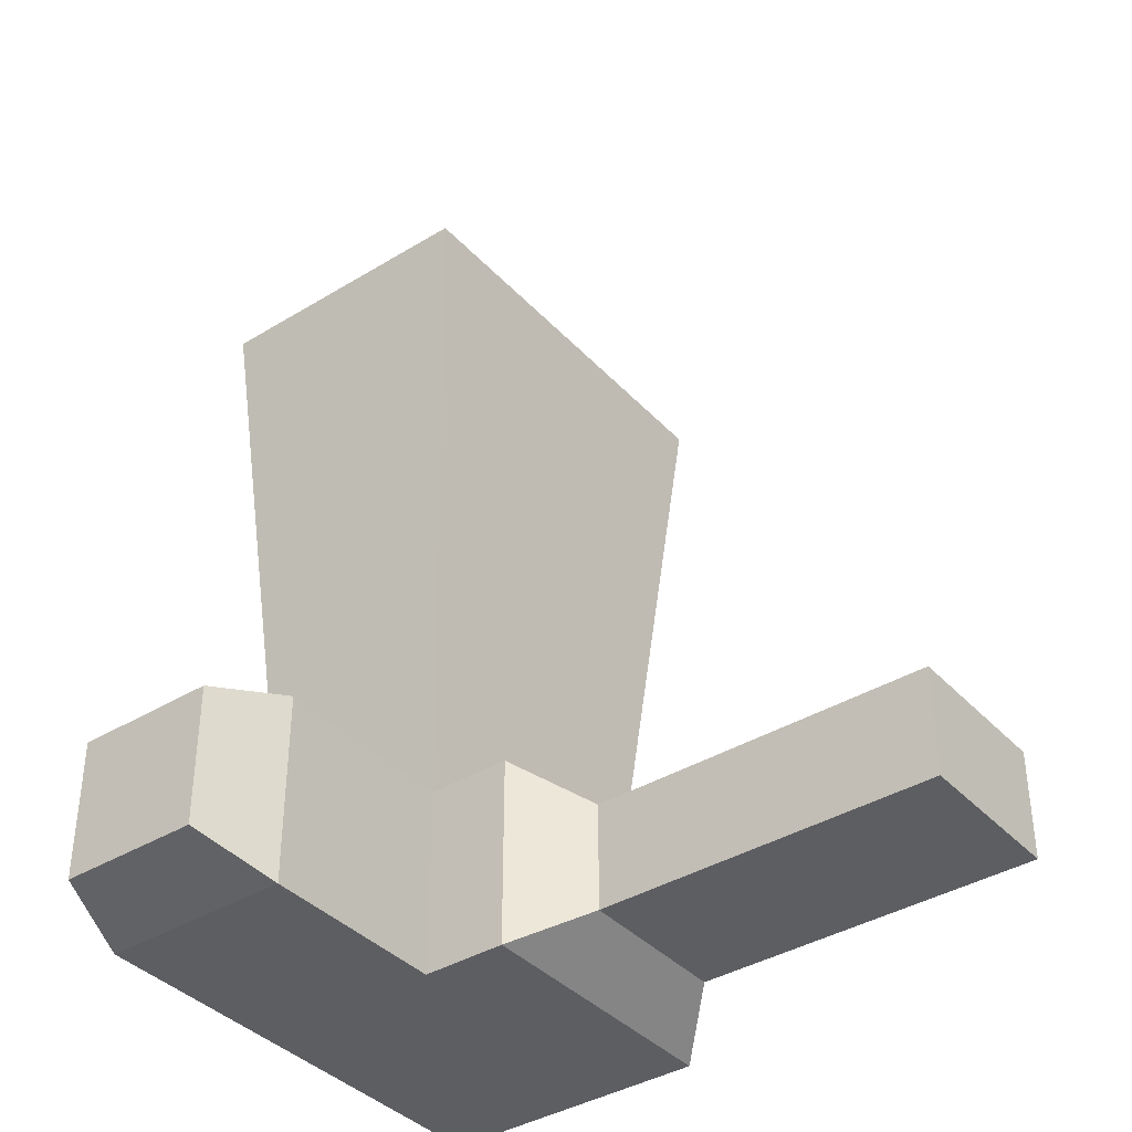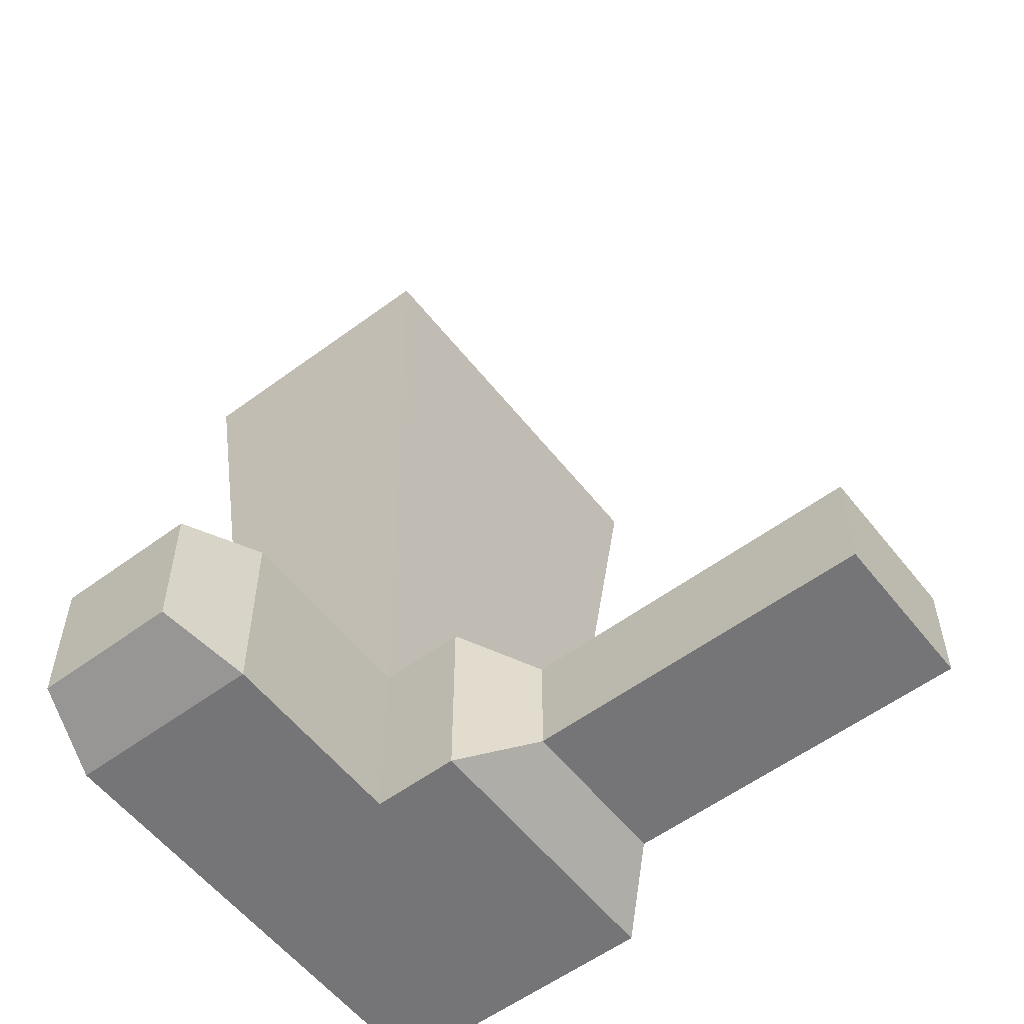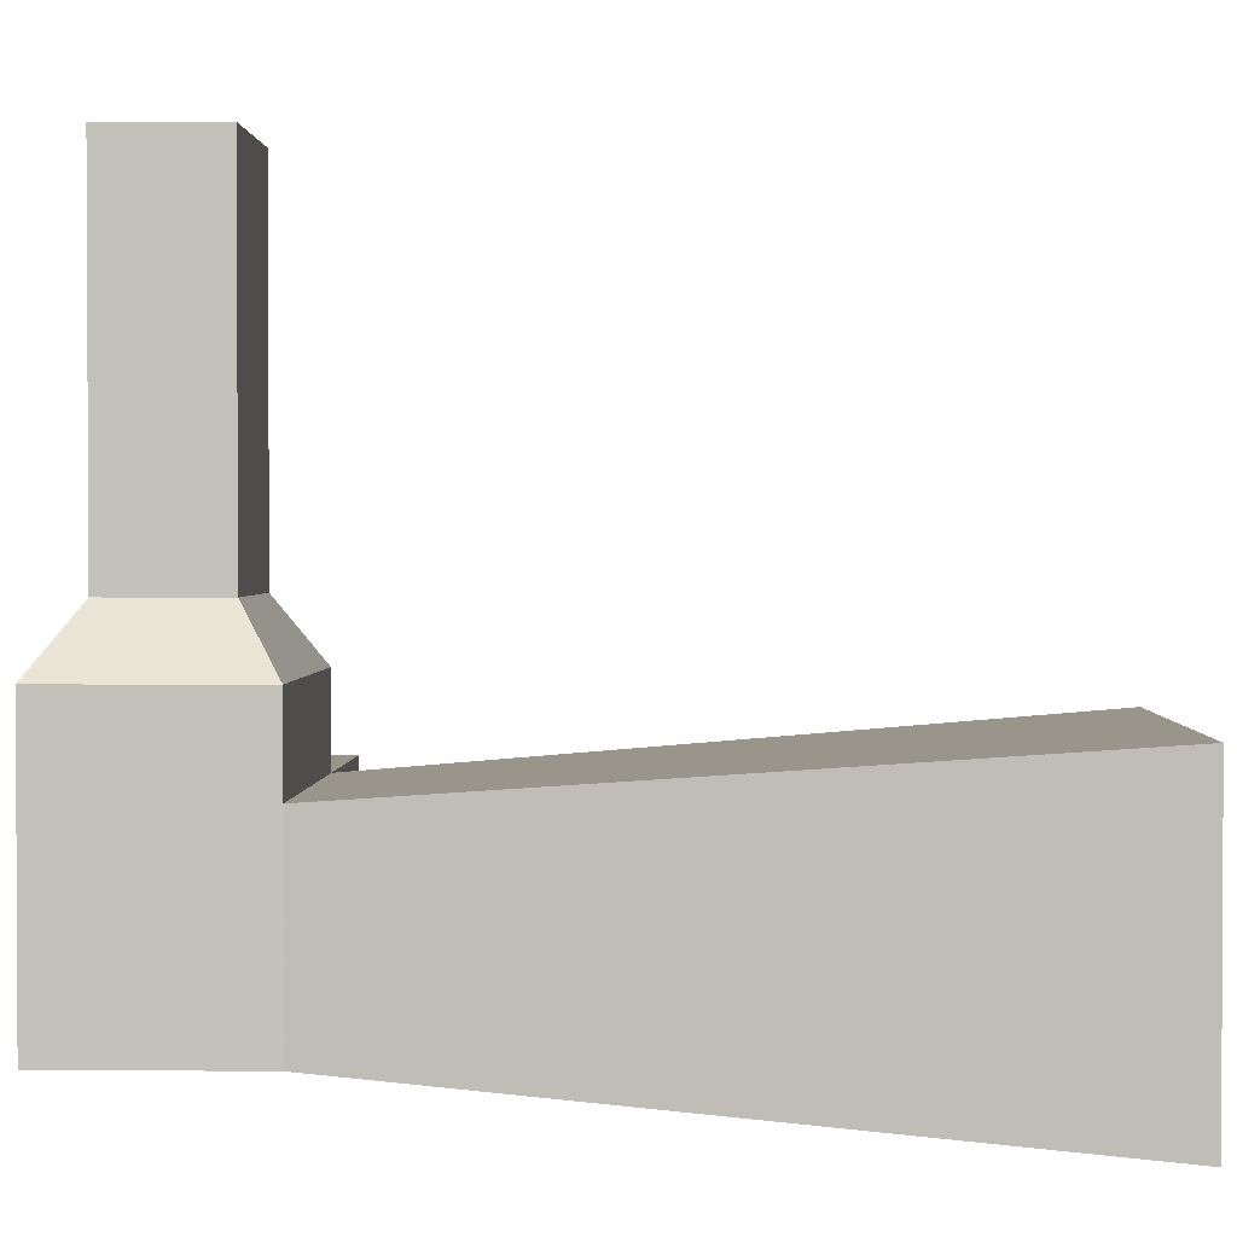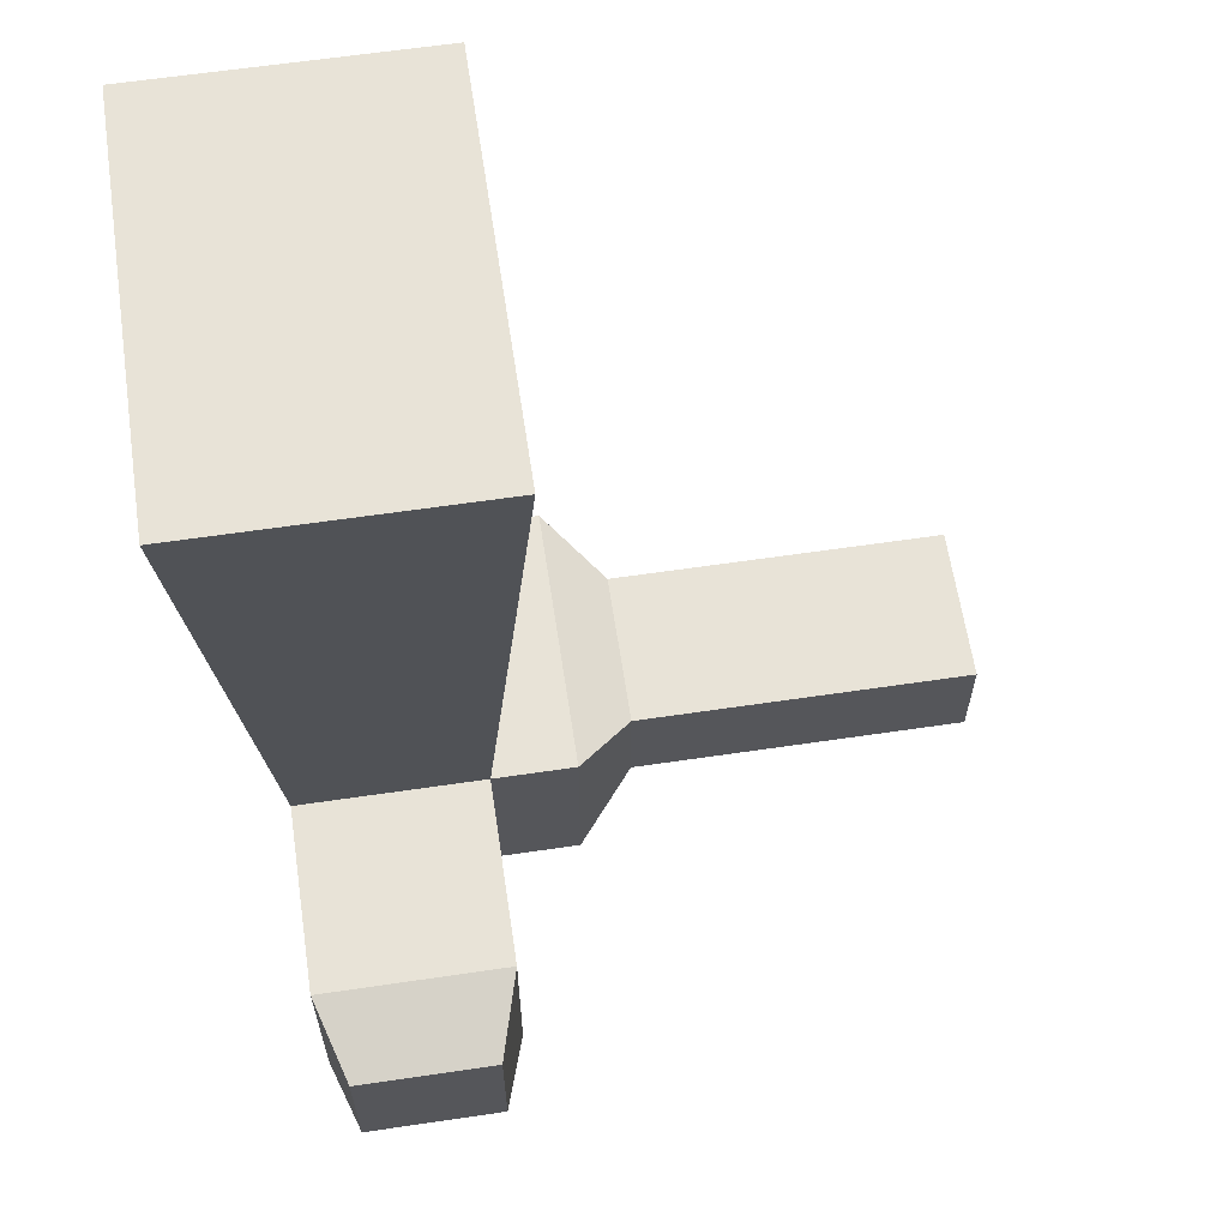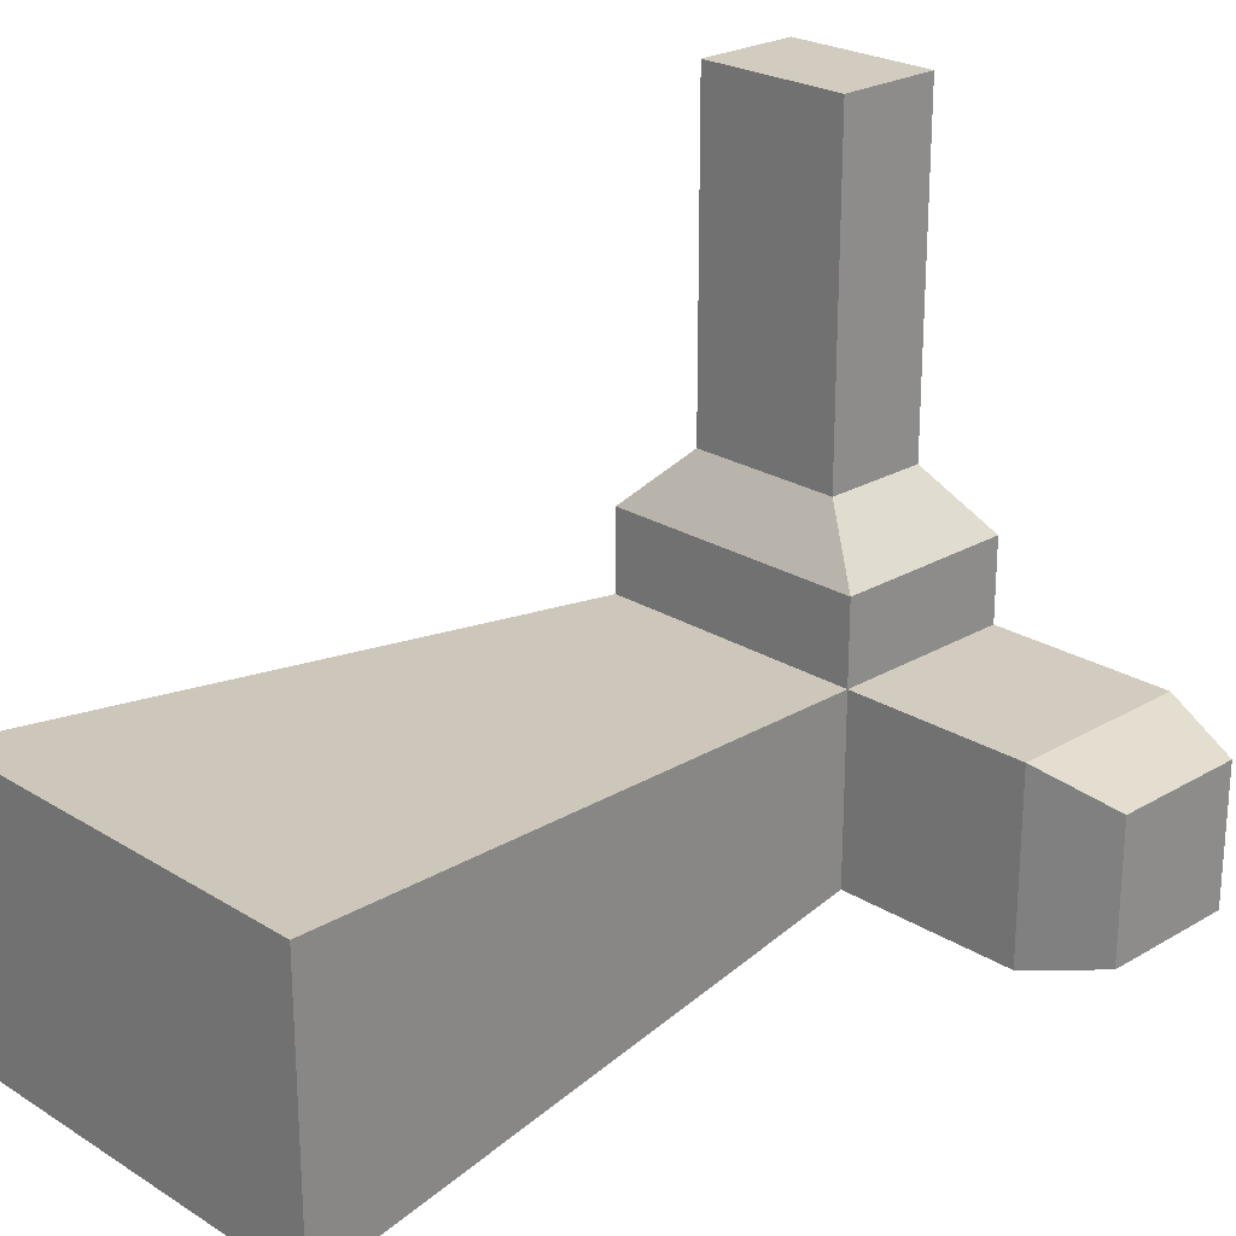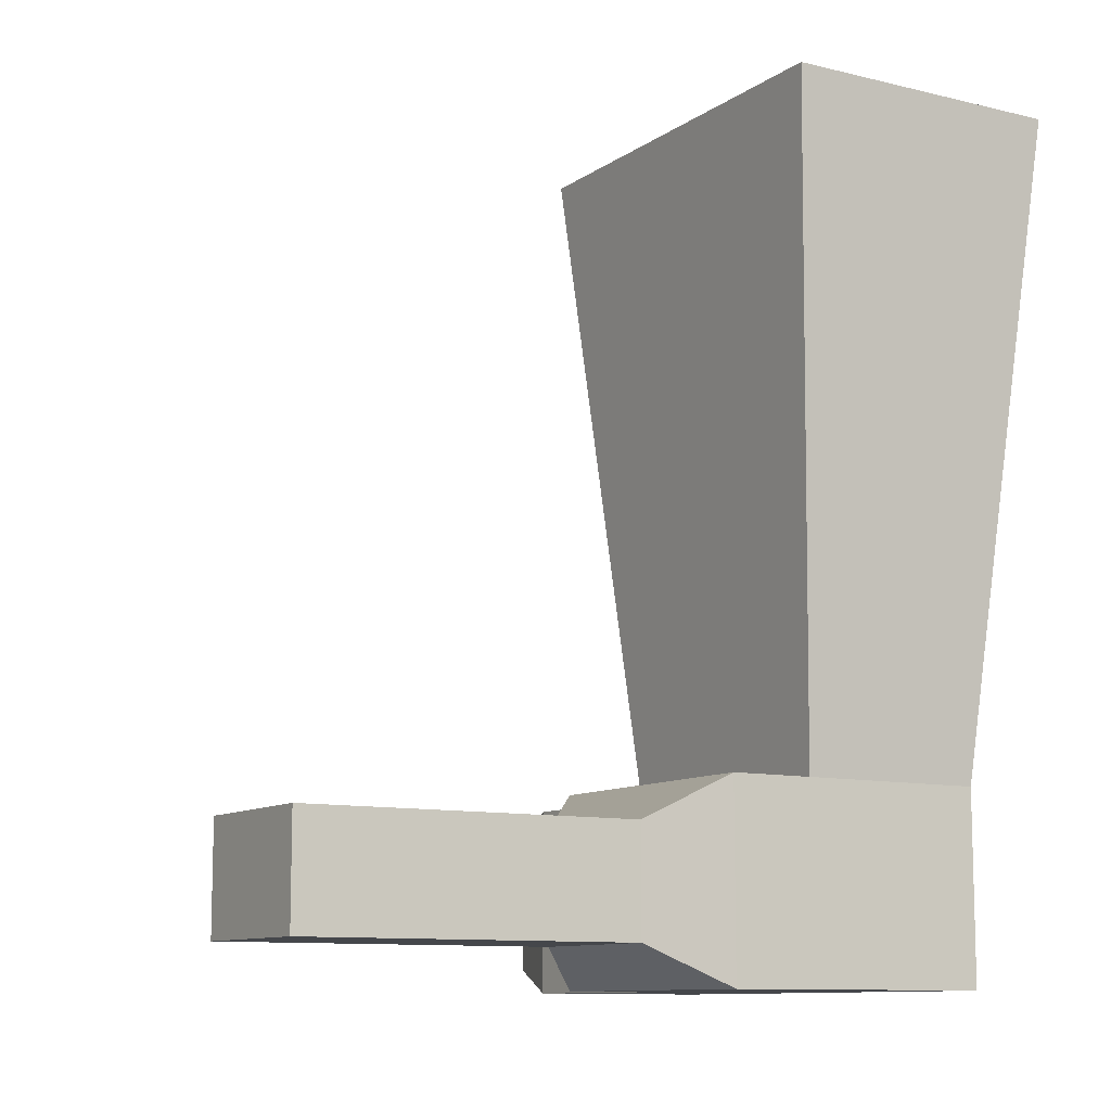
<metadata>
{"format":"obj","ext":"obj","renderer":"f3d","projection":"perspective","resolution":1024,"background":"white","views":[{"elev":-38.6,"azim":127.5,"up":"+Z"},{"elev":-56.6,"azim":127.7,"up":"+Z"},{"elev":1.7,"azim":-88.2,"up":"+Y"},{"elev":62.4,"azim":81.5,"up":"+Z"},{"elev":24.0,"azim":45.8,"up":"+Y"},{"elev":-10.4,"azim":-121.4,"up":"+Z"}]}
</metadata>
<code>
o Cube
v 1 -1 -1
v 1 -1 1
v -1 -1 1
v -1 -1 -1
v 1 1 -1
v 1 1 1
v -1 1 1
v -1 1 -1
v 1.87 -0.7365 -0.7365
v 1.87 -0.7365 0.7365
v 1.87 0.7365 -0.7365
v 1.87 0.7365 0.7365
v -3.921 -1 1
v -3.921 -1 -1
v -3.921 1 1
v -3.921 1 -1
v -1 1.887 1
v -1 1.887 -1
v -3.921 1.887 1
v -3.921 1.887 -1
v -0.2393 -1.521 7.832
v -0.2393 1.521 7.832
v -4.681 -1.521 7.832
v -4.681 1.521 7.832
v -1.623 2.52 0.5731
v -1.623 2.52 -0.5731
v -3.297 2.52 0.5731
v -3.297 2.52 -0.5731
v -1.623 6.133 0.5731
v -1.623 6.133 -0.5731
v -3.297 6.133 0.5731
v -3.297 6.133 -0.5731
f 1 2 4
f 5 8 6
f 5 6 11
f 2 6 3
f 8 16 18
f 5 1 8
f 9 11 10
f 6 2 12
f 1 5 9
f 2 1 10
f 13 15 14
f 8 4 16
f 13 3 23
f 4 3 14
f 18 20 26
f 15 7 19
f 16 15 20
f 7 8 17
f 21 22 23
f 7 15 22
f 15 13 24
f 3 7 21
f 26 28 30
f 19 17 27
f 20 19 28
f 17 18 25
f 29 30 31
f 27 25 31
f 28 27 32
f 25 26 29
f 2 3 4
f 8 7 6
f 6 12 11
f 6 7 3
f 16 20 18
f 1 4 8
f 11 12 10
f 2 10 12
f 5 11 9
f 1 9 10
f 15 16 14
f 4 14 16
f 3 21 23
f 3 13 14
f 20 28 26
f 7 17 19
f 15 19 20
f 8 18 17
f 22 24 23
f 15 24 22
f 13 23 24
f 7 22 21
f 28 32 30
f 17 25 27
f 19 27 28
f 18 26 25
f 30 32 31
f 25 29 31
f 27 31 32
f 26 30 29

</code>
